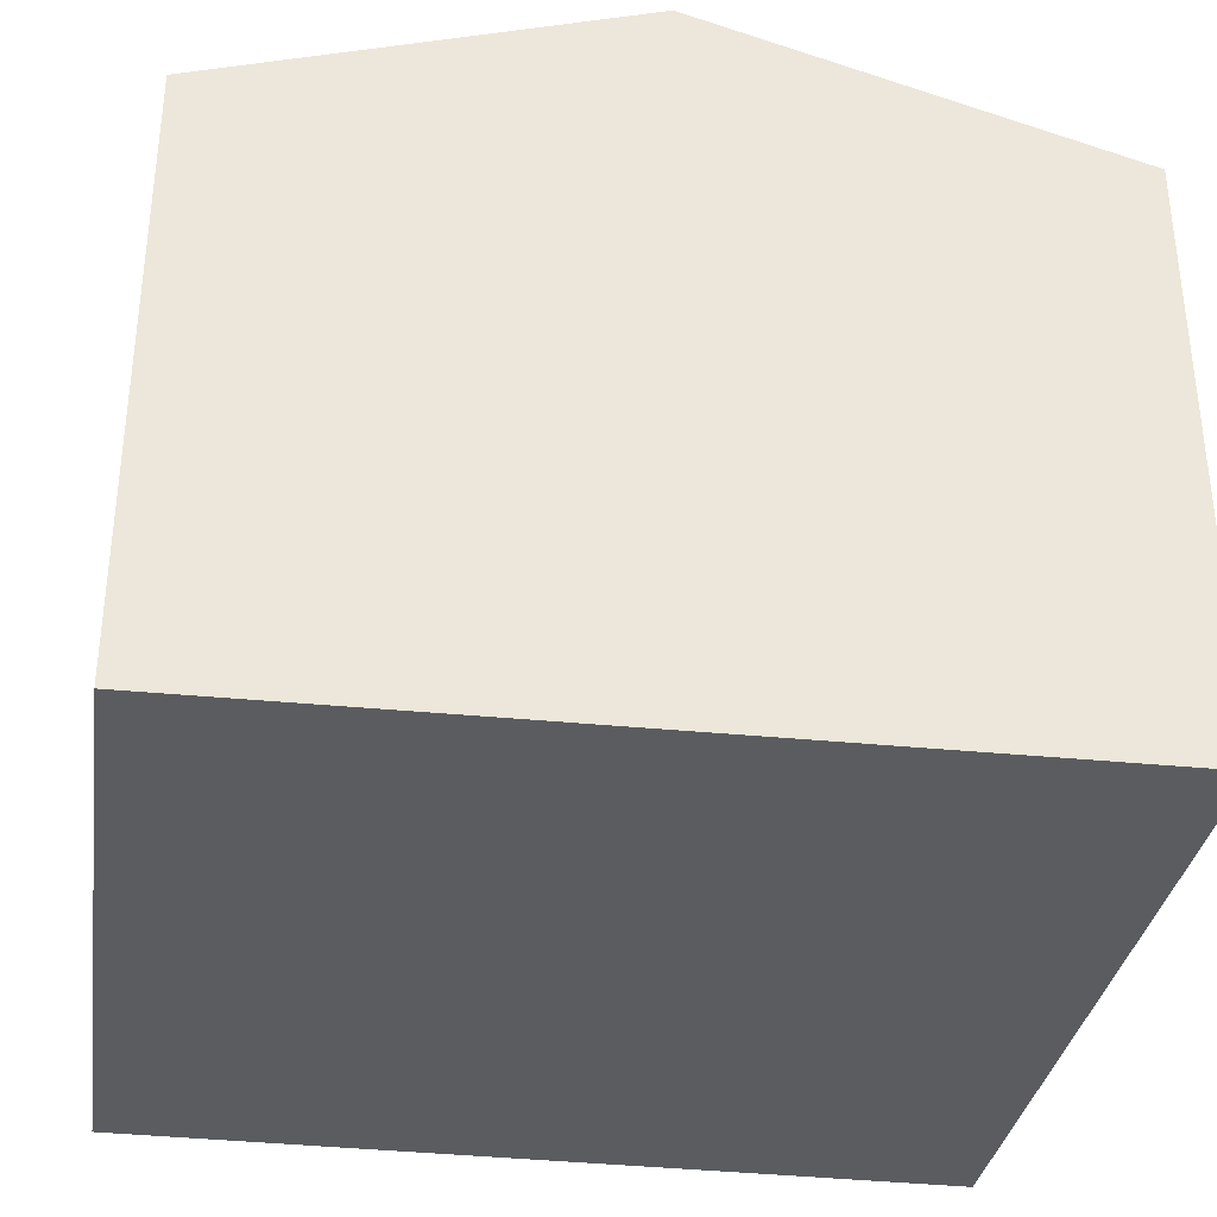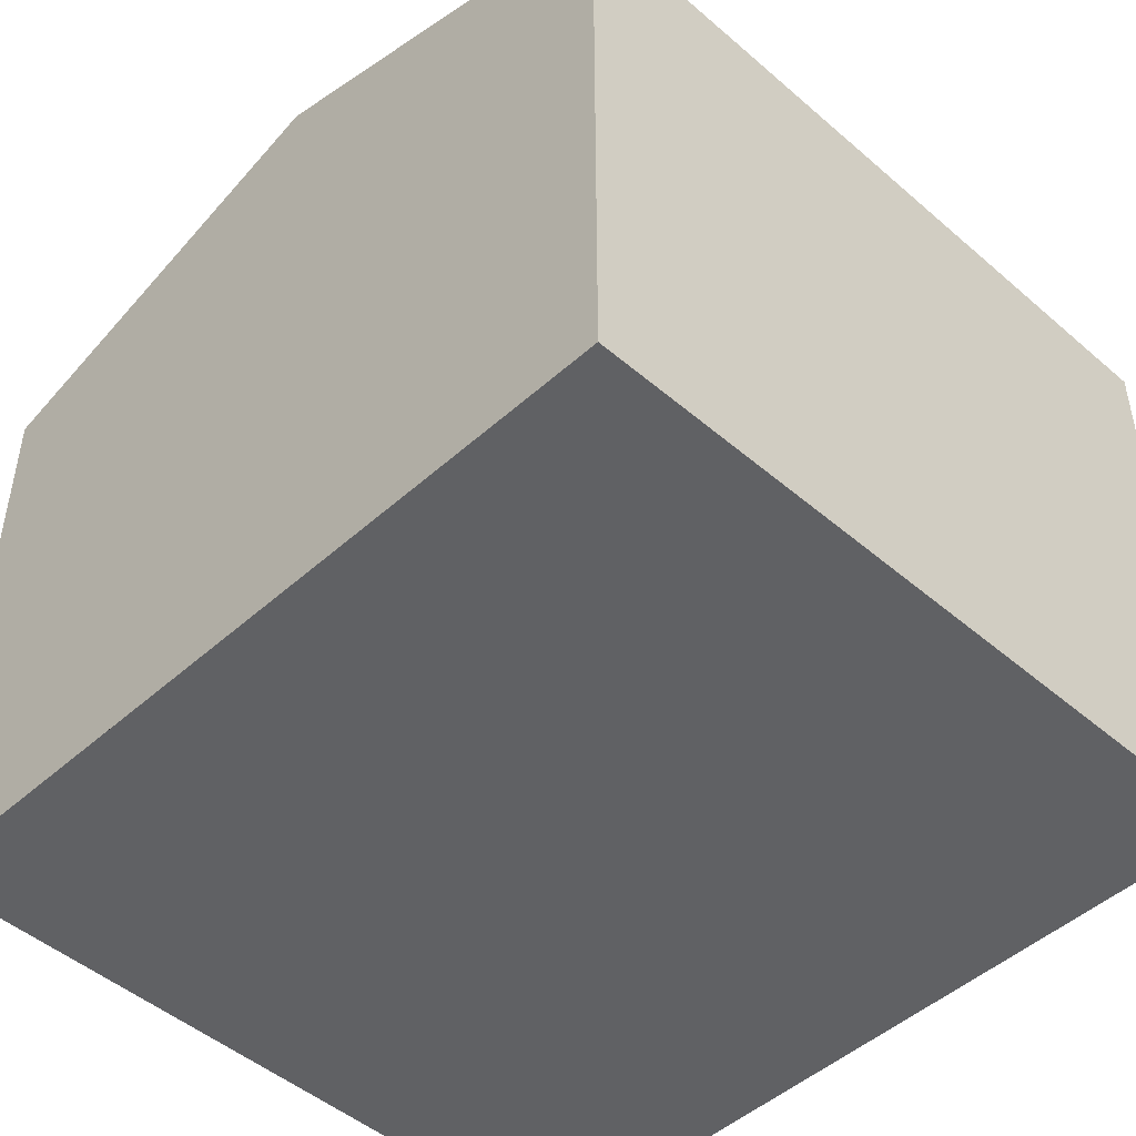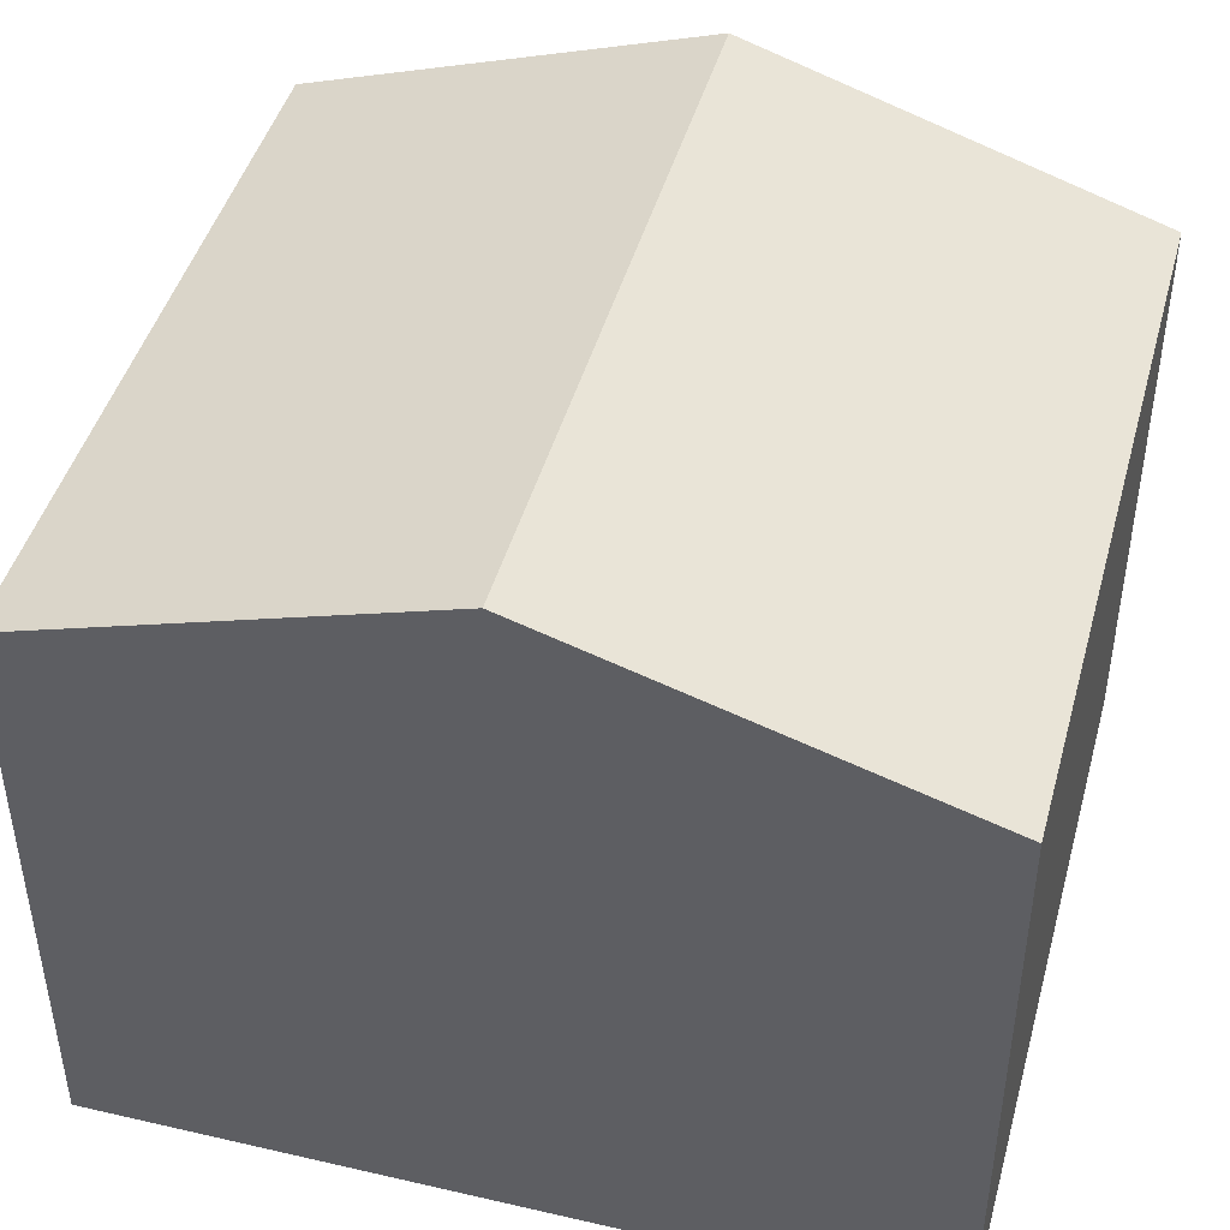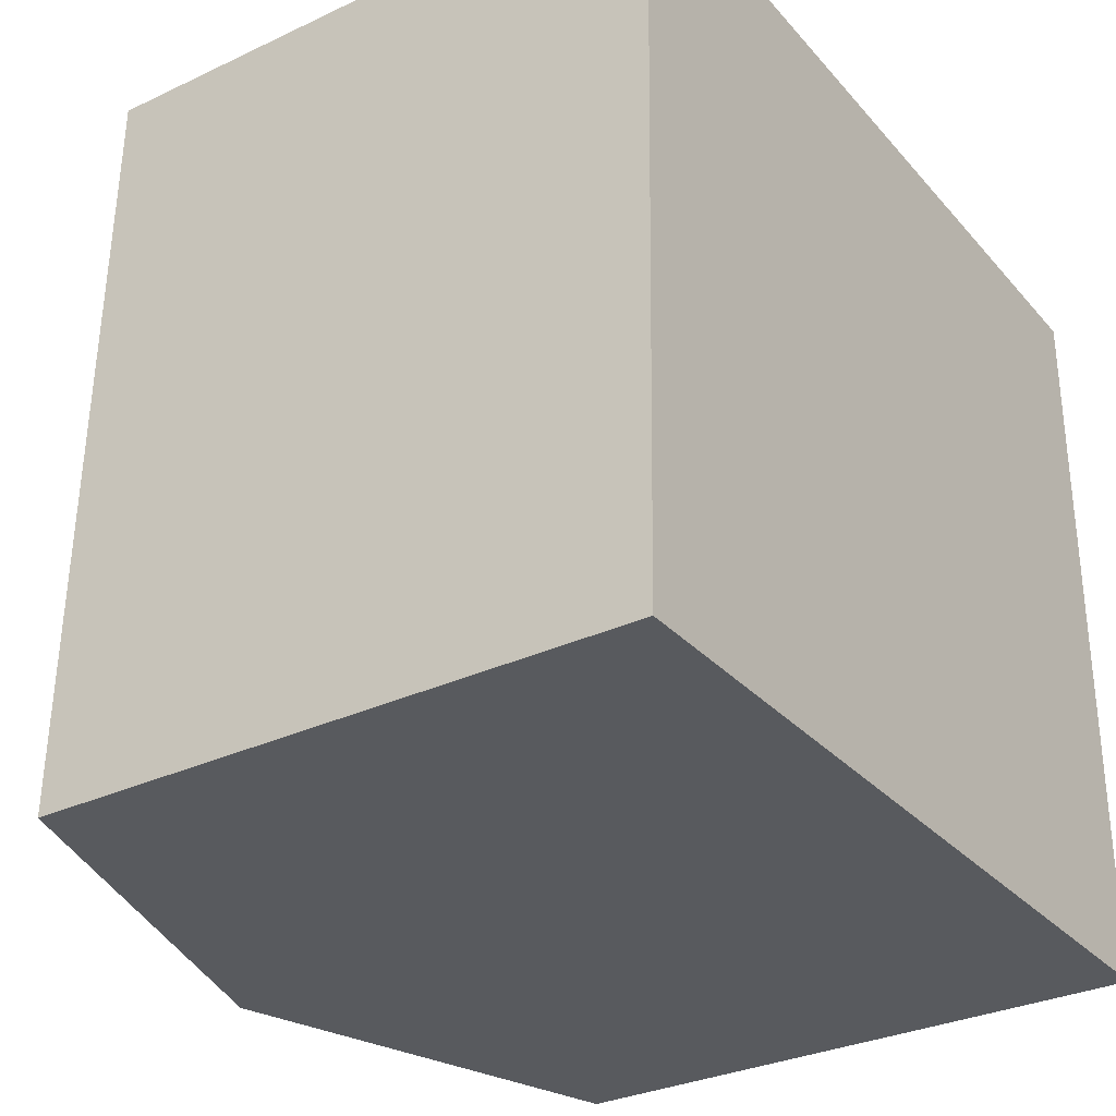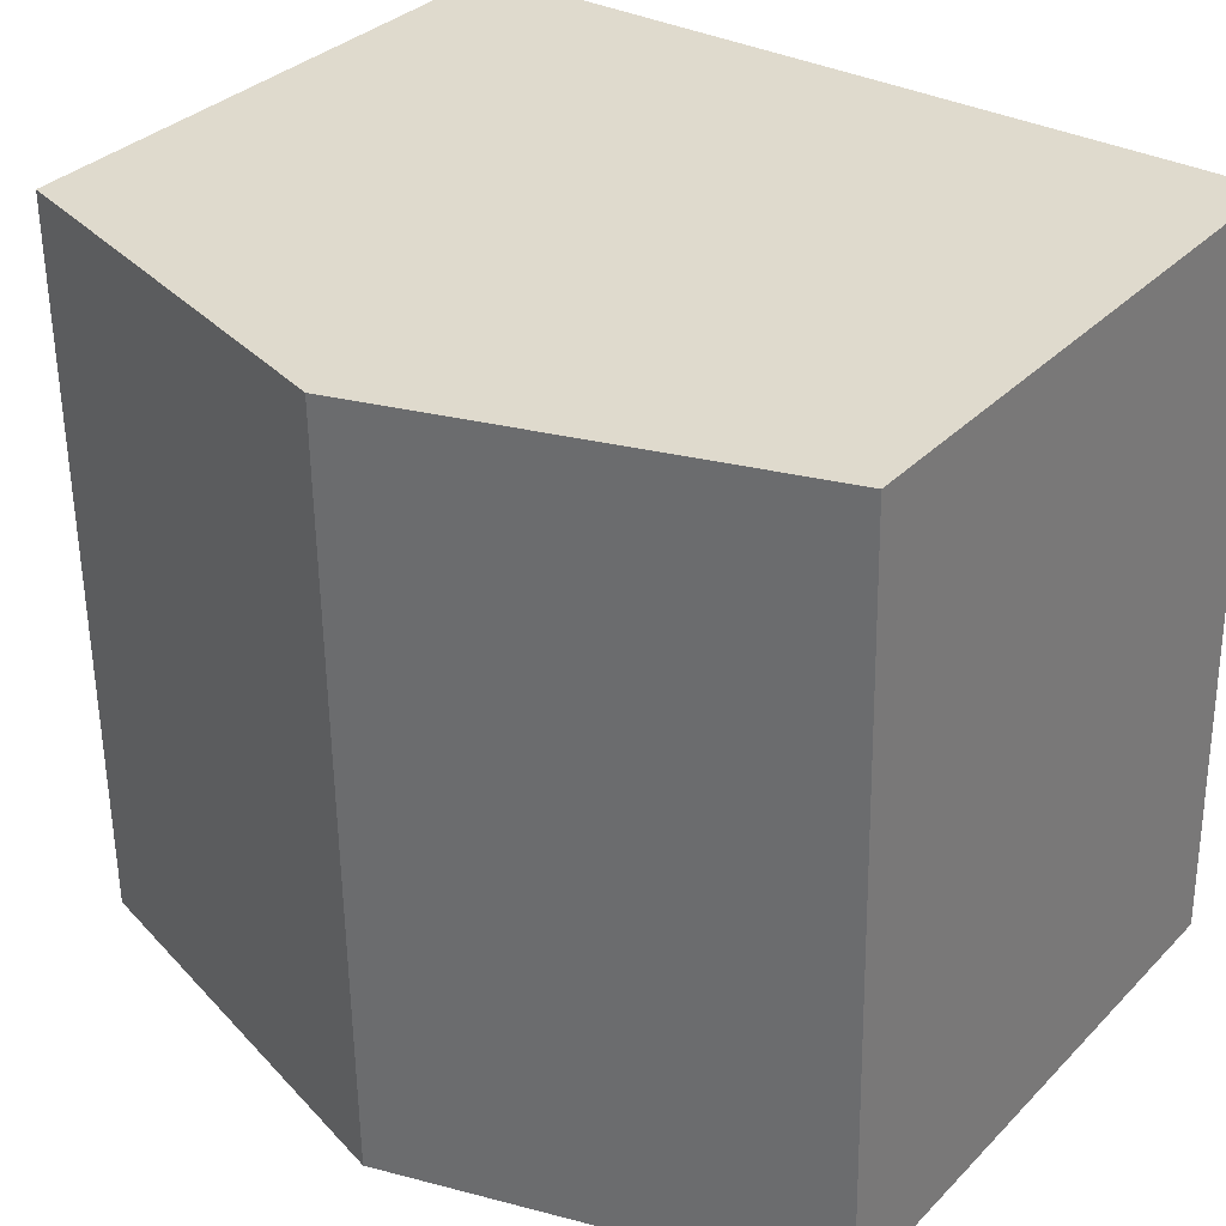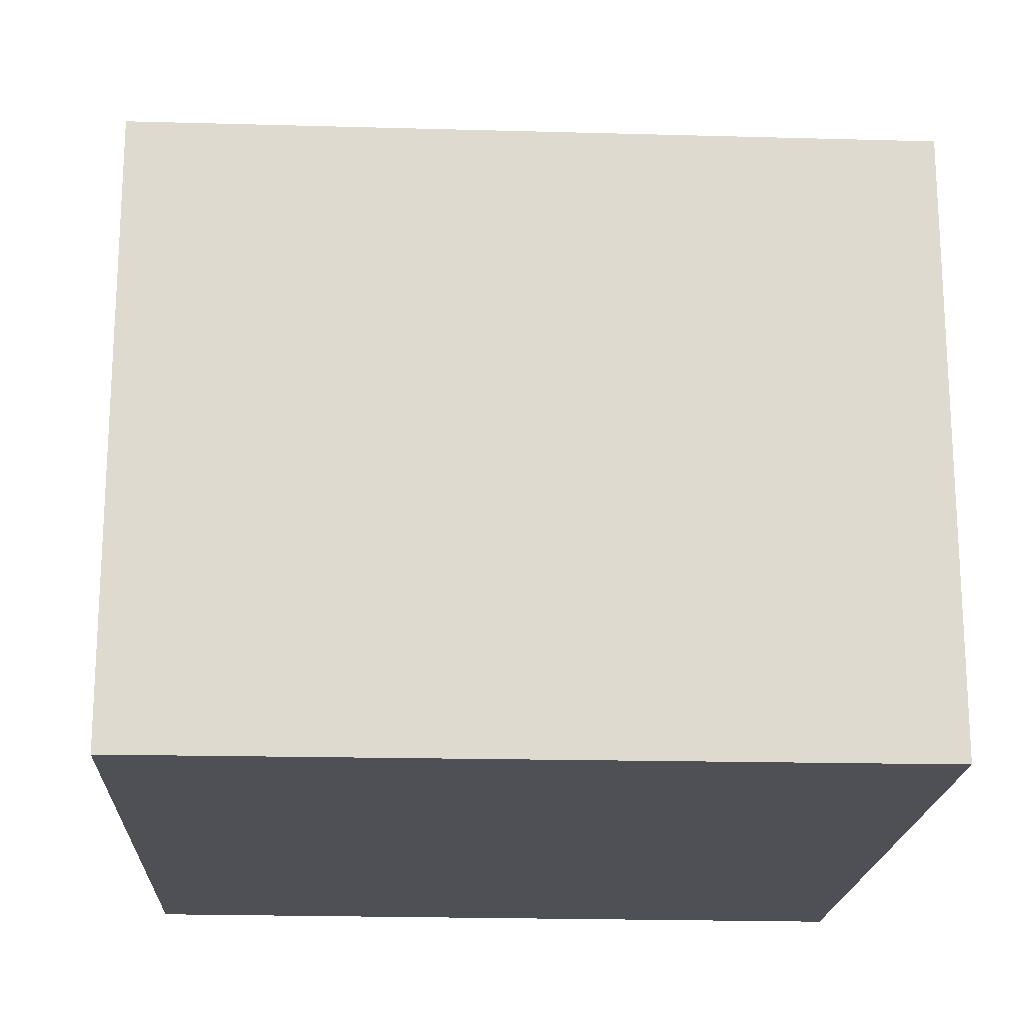
<metadata>
{"format":"obj","ext":"obj","renderer":"f3d","projection":"perspective","resolution":1024,"background":"white","views":[{"elev":-34.4,"azim":171.8,"up":"+Y"},{"elev":-46.8,"azim":46.0,"up":"+Y"},{"elev":44.0,"azim":15.6,"up":"+Y"},{"elev":-31.3,"azim":-56.2,"up":"+Z"},{"elev":33.4,"azim":-143.3,"up":"+Z"},{"elev":-18.6,"azim":87.3,"up":"+Y"}]}
</metadata>
<code>
v  5.352 3.793 4.834
v  2.668 4.625 0.024
v  2.732 4.618 4.858
v  5.335 3.786 0.049
v  0.111 3.793 4.882
v  0 3.786 2.318e-16
v  0 0 0
v  2.668 -1.47e-18 0.024
v  5.335 -3e-18 0.049
v  0.111 -2.989e-16 4.882
v  5.352 -2.96e-16 4.834
v  2.732 -2.975e-16 4.858
g defaultobject
f 1 2 3
f 2 1 4
f 2 5 3
f 5 2 6
f 2 7 6
f 7 2 4
f 7 4 8
f 8 4 9
f 6 10 5
f 10 6 7
f 10 3 5
f 3 10 1
f 1 10 11
f 11 10 12
f 11 4 1
f 4 11 9
f 8 10 7
f 10 8 9
f 10 9 11
f 10 11 12

</code>
